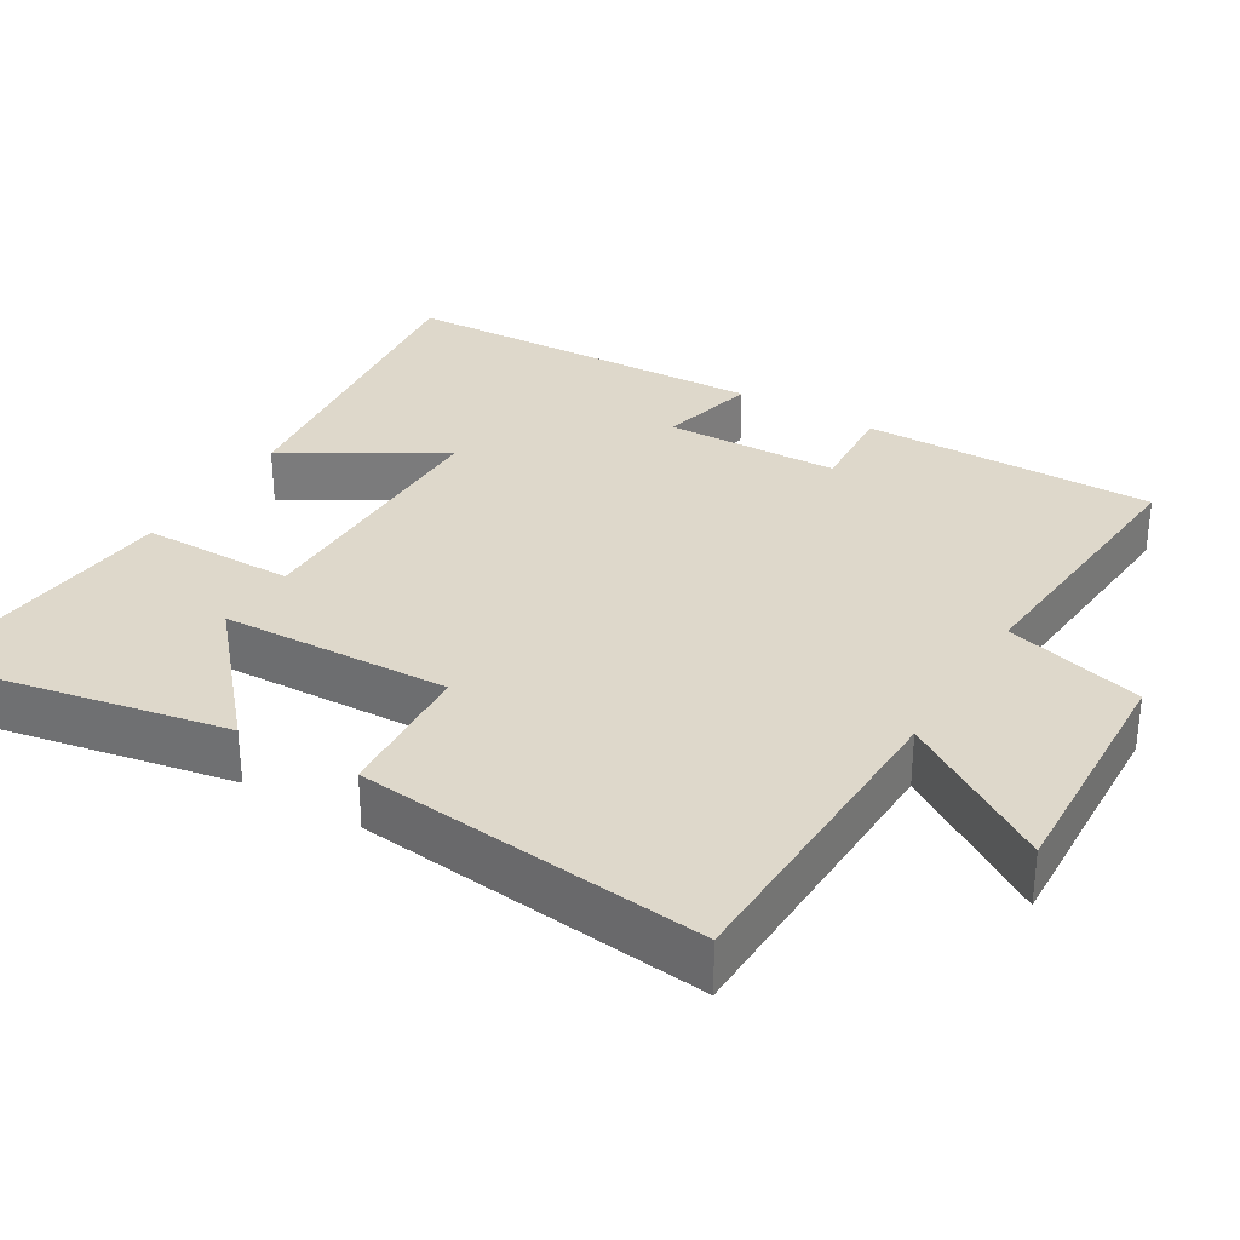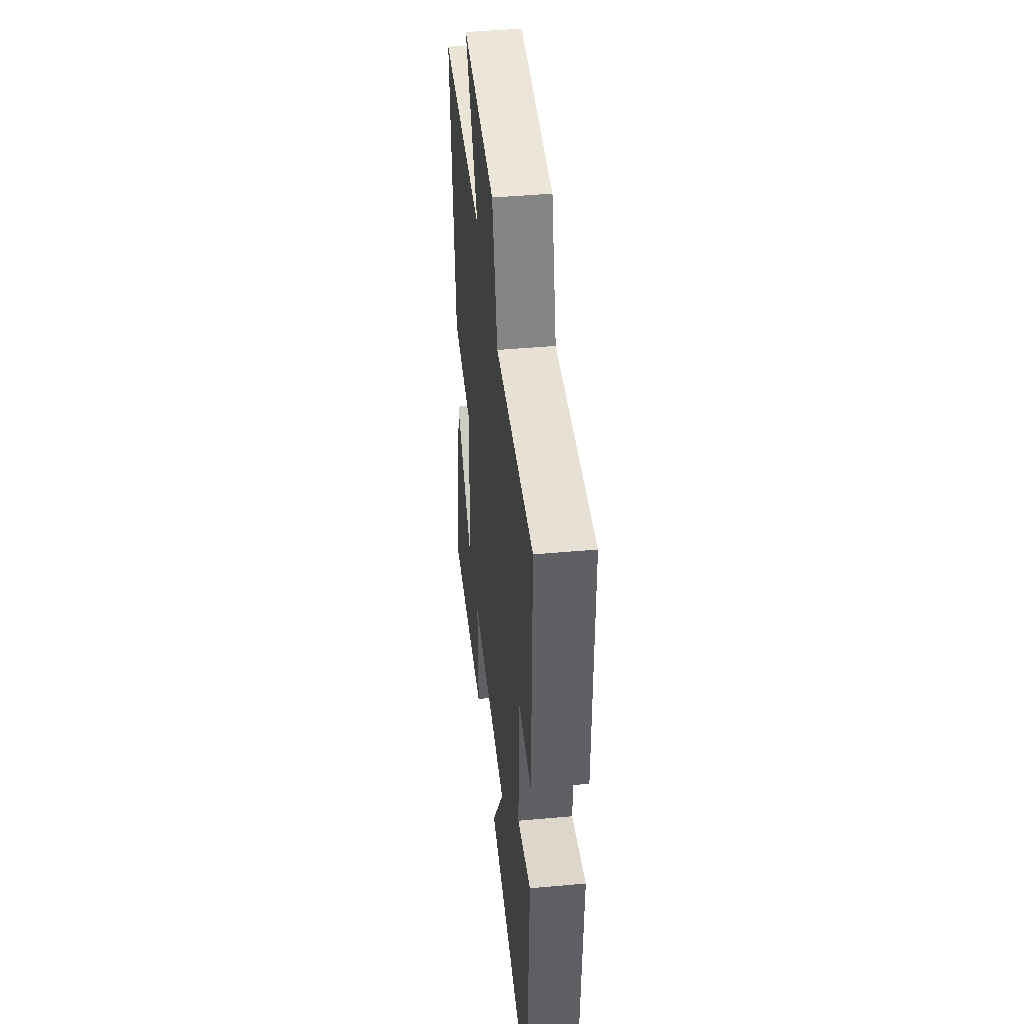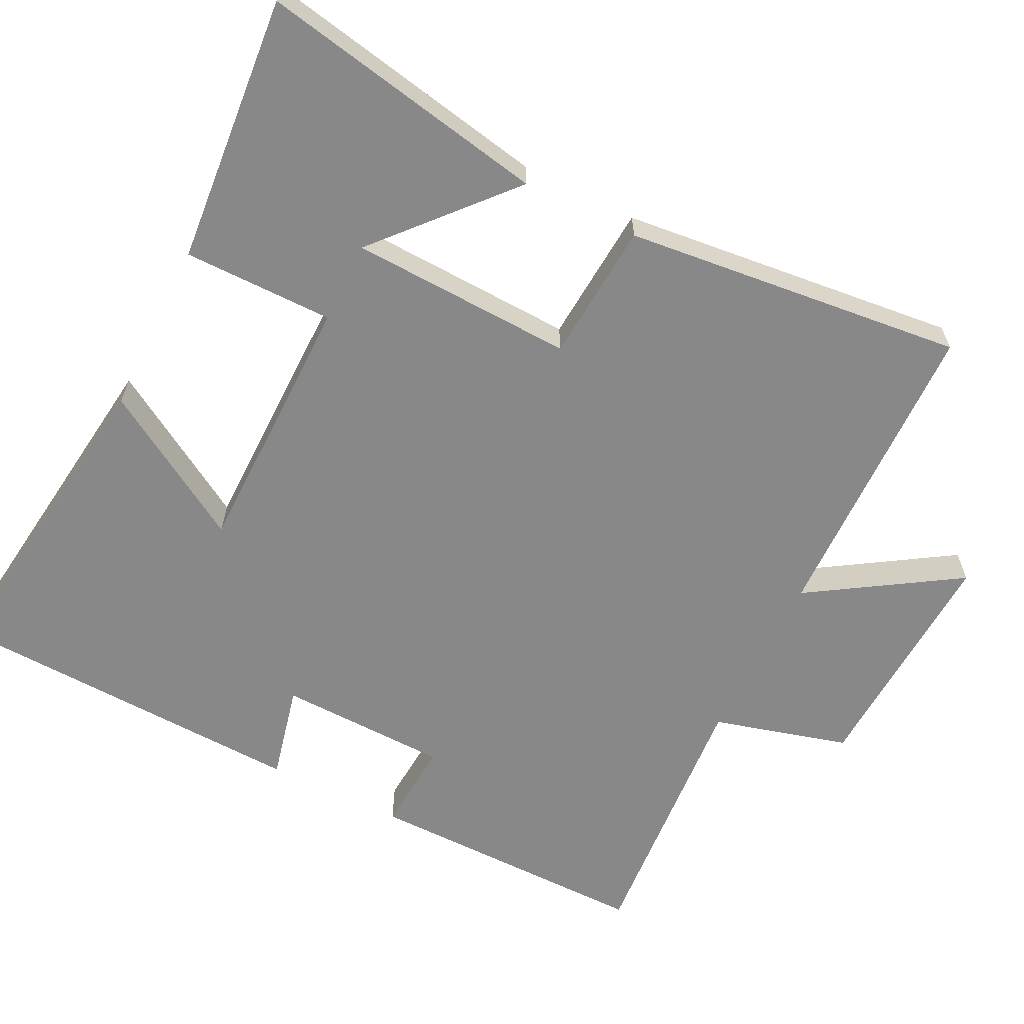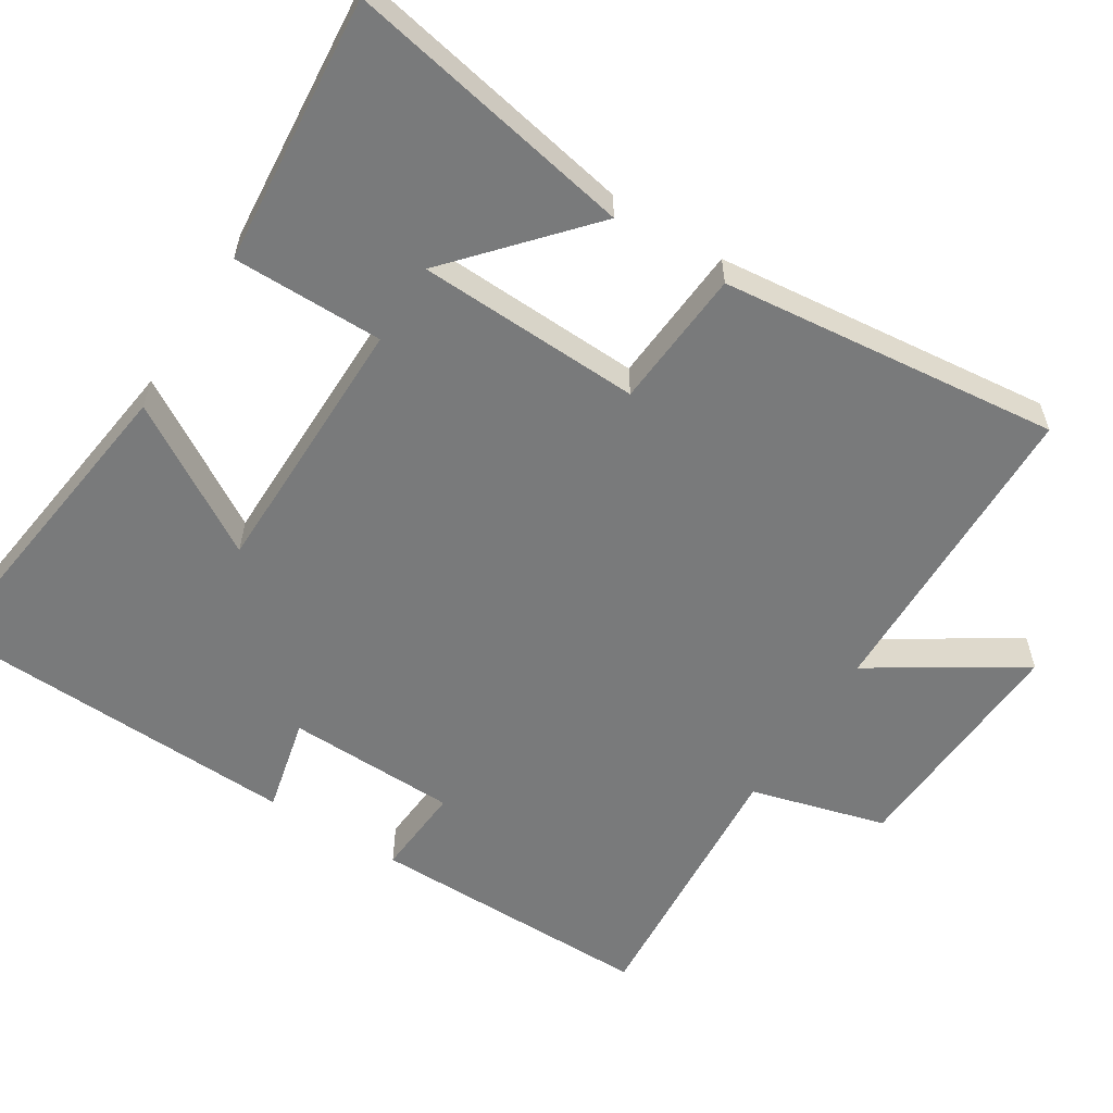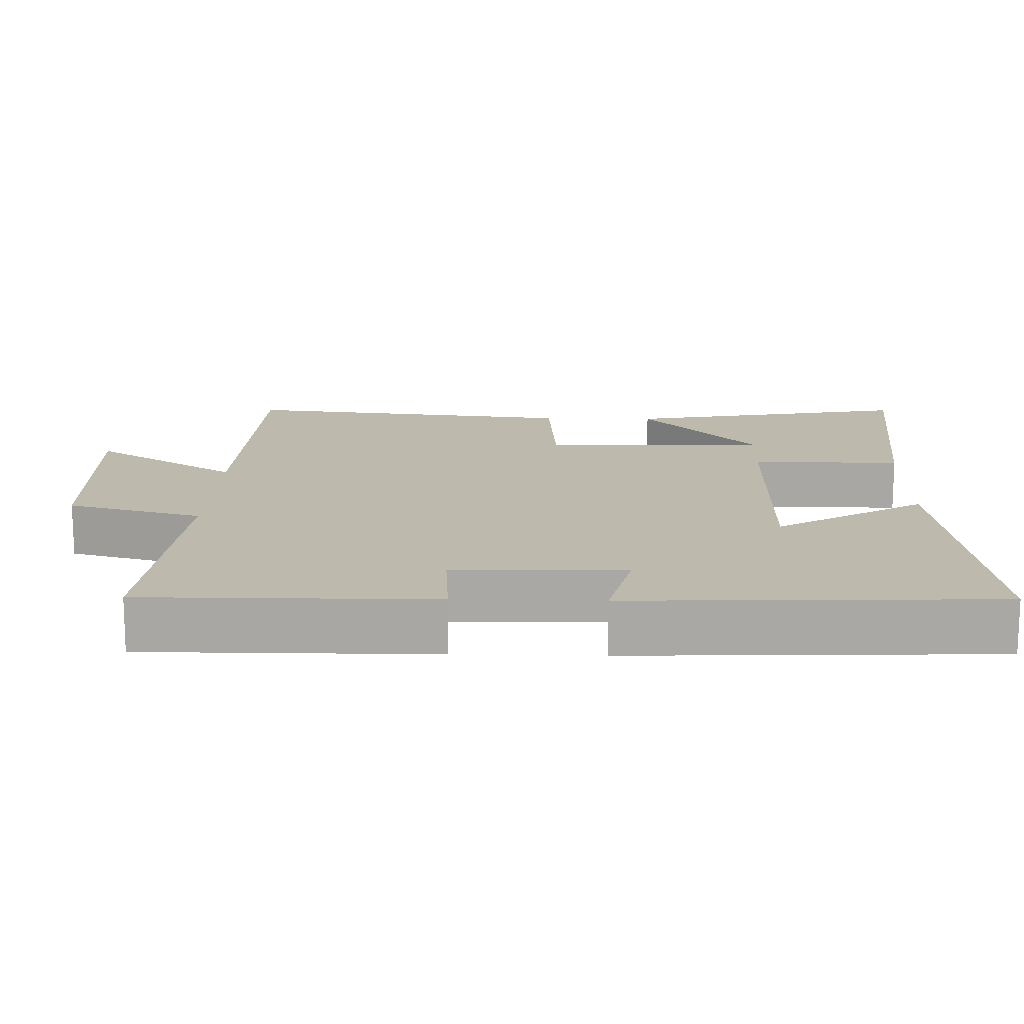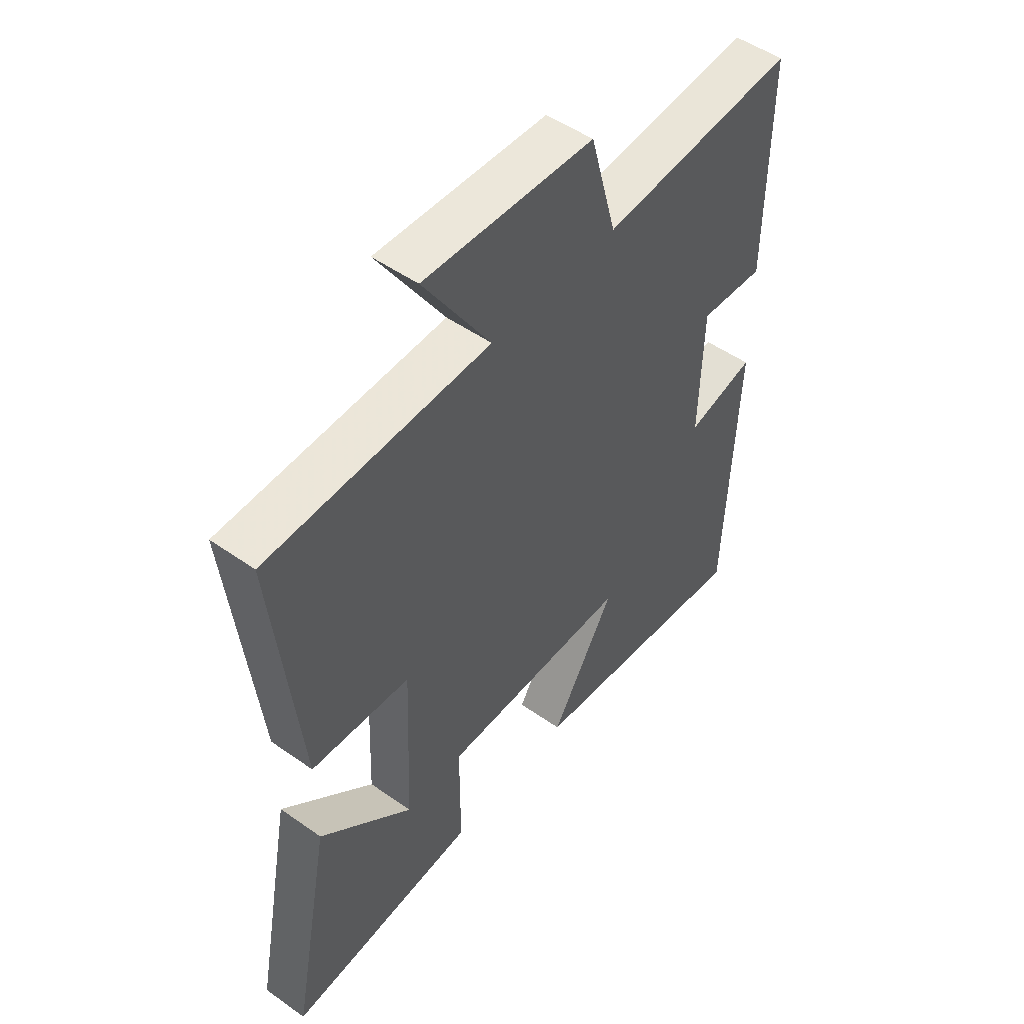
<metadata>
{"format":"obj","ext":"obj","renderer":"f3d","projection":"perspective","resolution":1024,"background":"white","views":[{"elev":31.6,"azim":-58.9,"up":"+Y"},{"elev":43.9,"azim":83.9,"up":"+Z"},{"elev":-62.7,"azim":-116.5,"up":"+Y"},{"elev":-58.0,"azim":-122.2,"up":"+Y"},{"elev":15.1,"azim":91.6,"up":"+Y"},{"elev":50.5,"azim":-52.3,"up":"+Z"}]}
</metadata>
<code>
v -0.55 0.07 0.49
v -0.122 0.07 0.5
v -0.251 0.07 0.702
v 0.075 0.07 0.686
v 0.126 0.07 0.5
v 0.502 0.07 0.529
v 0.5 0.07 0.135
v 0.374 0.07 0.144
v 0.368 0.07 -0.09
v 0.5 0.07 -0.059
v 0.48 0.07 -0.557
v 0.034 0.07 -0.5
v 0.158 0.07 -0.296
v -0.208 0.07 -0.294
v -0.208 0.07 -0.5
v -0.576 0.07 -0.532
v -0.5 0.07 -0.137
v -0.321 0.07 -0.295
v -0.309 0.07 0.011
v -0.5 0.07 0.025
v -0.55 0 0.49
v -0.122 0 0.5
v -0.251 0 0.702
v 0.075 0 0.686
v 0.126 0 0.5
v 0.502 0 0.529
v 0.5 0 0.135
v 0.374 0 0.144
v 0.368 0 -0.09
v 0.5 0 -0.059
v 0.48 0 -0.557
v 0.034 0 -0.5
v 0.158 0 -0.296
v -0.208 0 -0.294
v -0.208 0 -0.5
v -0.576 0 -0.532
v -0.5 0 -0.137
v -0.321 0 -0.295
v -0.309 0 0.011
v -0.5 0 0.025
f 19 20 1 2
f 18 19 2
f 15 16 17 18
f 14 15 18
f 14 18 2
f 13 14 2
f 11 12 13
f 10 11 13
f 9 10 13
f 8 9 13 2
f 5 6 7 8
f 5 8 2 3
f 3 4 5
f 22 21 40 39
f 22 39 38
f 38 37 36 35
f 38 35 34
f 22 38 34
f 22 34 33
f 33 32 31
f 33 31 30
f 33 30 29
f 22 33 29 28
f 28 27 26 25
f 23 22 28 25
f 25 24 23
f 1 21 22 2
f 2 22 23 3
f 3 23 24 4
f 4 24 25 5
f 5 25 26 6
f 6 26 27 7
f 7 27 28 8
f 8 28 29 9
f 9 29 30 10
f 10 30 31 11
f 11 31 32 12
f 12 32 33 13
f 13 33 34 14
f 14 34 35 15
f 15 35 36 16
f 16 36 37 17
f 17 37 38 18
f 18 38 39 19
f 19 39 40 20
f 20 40 21 1

</code>
